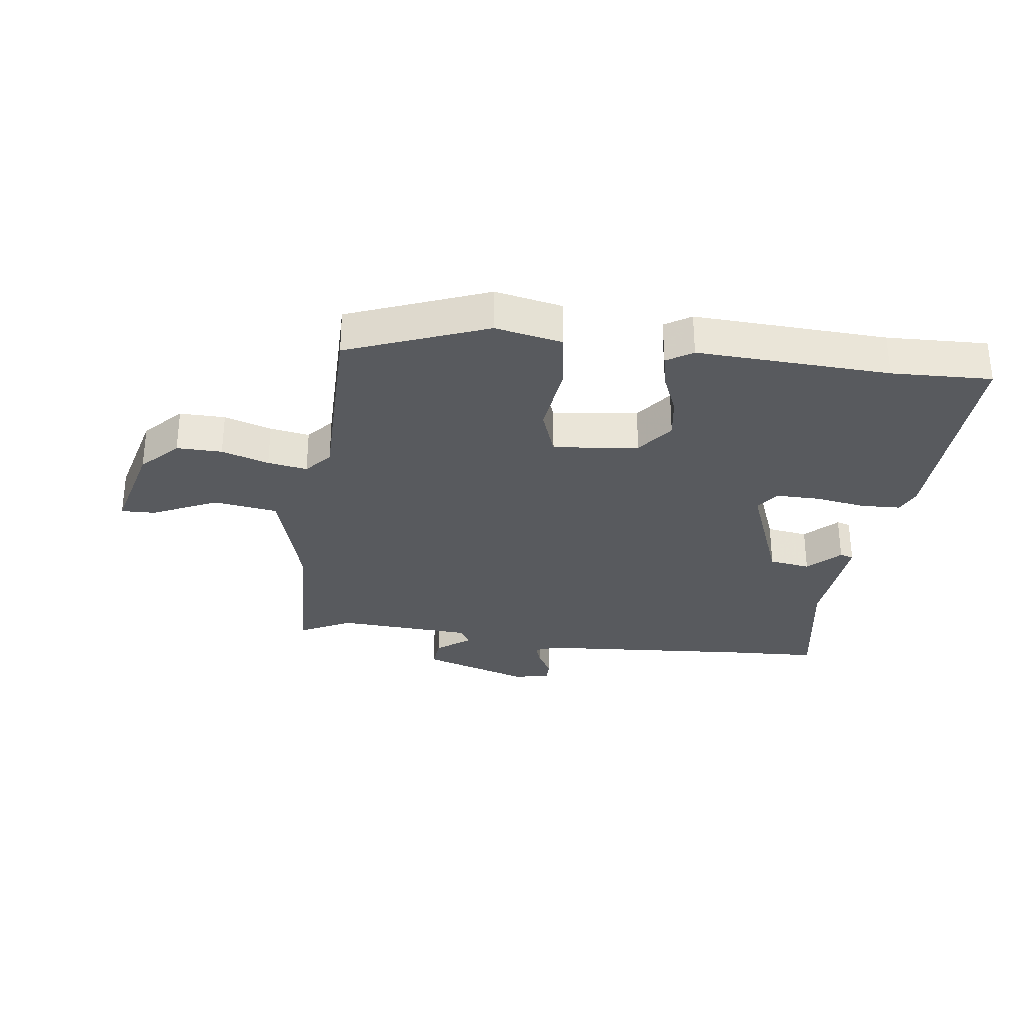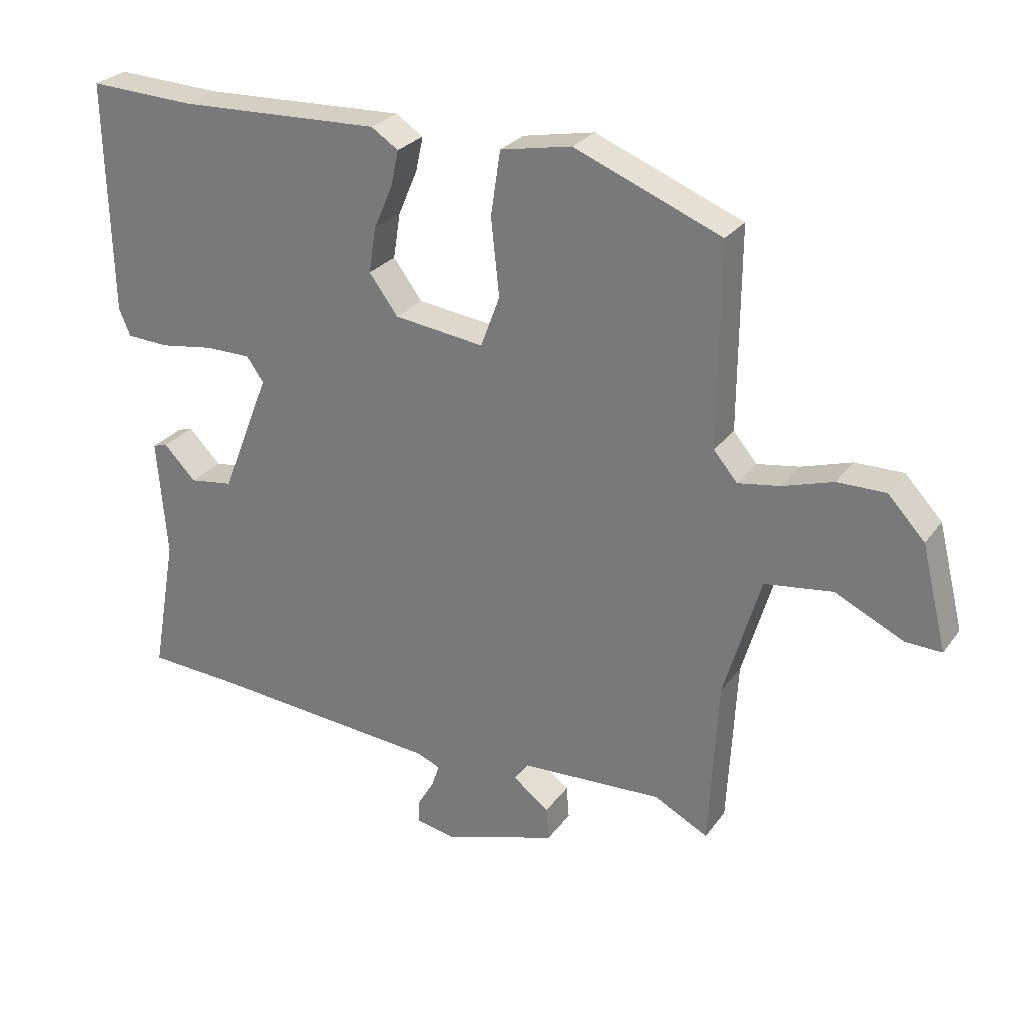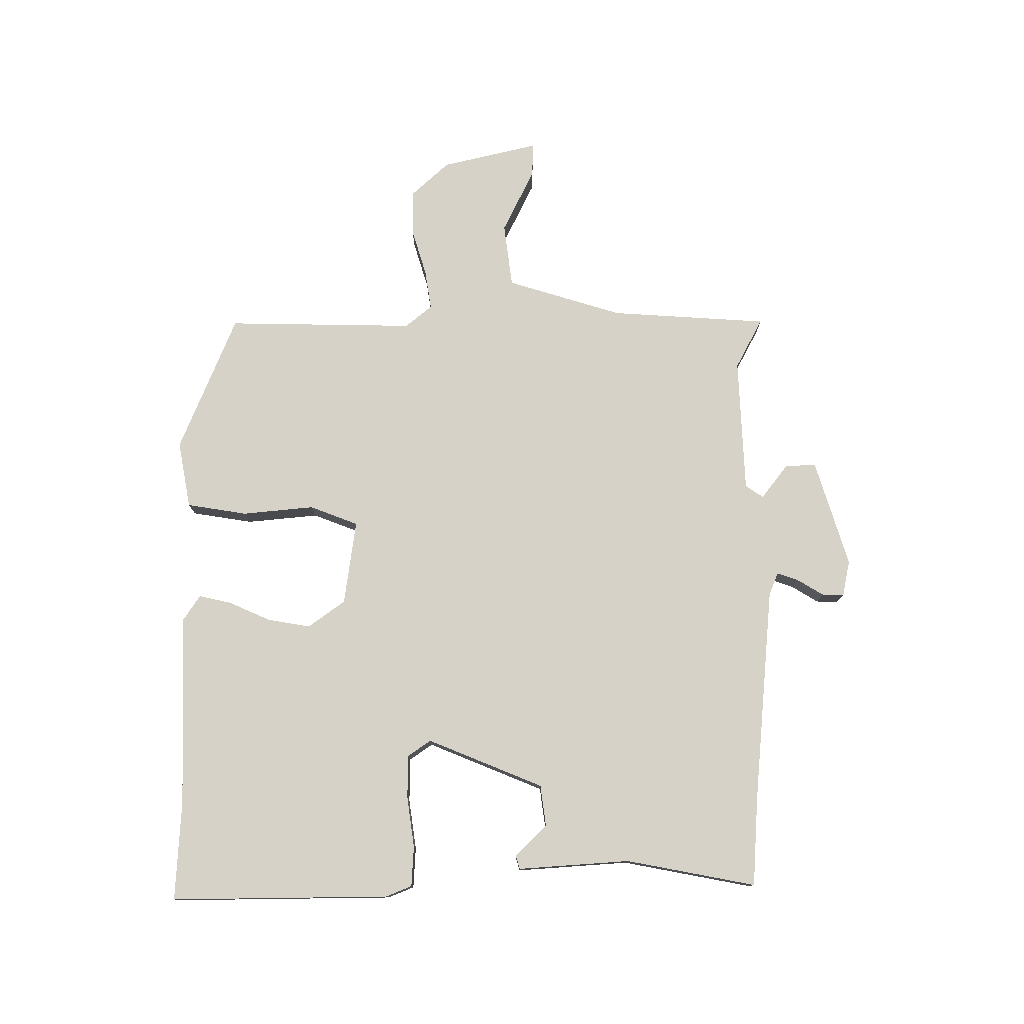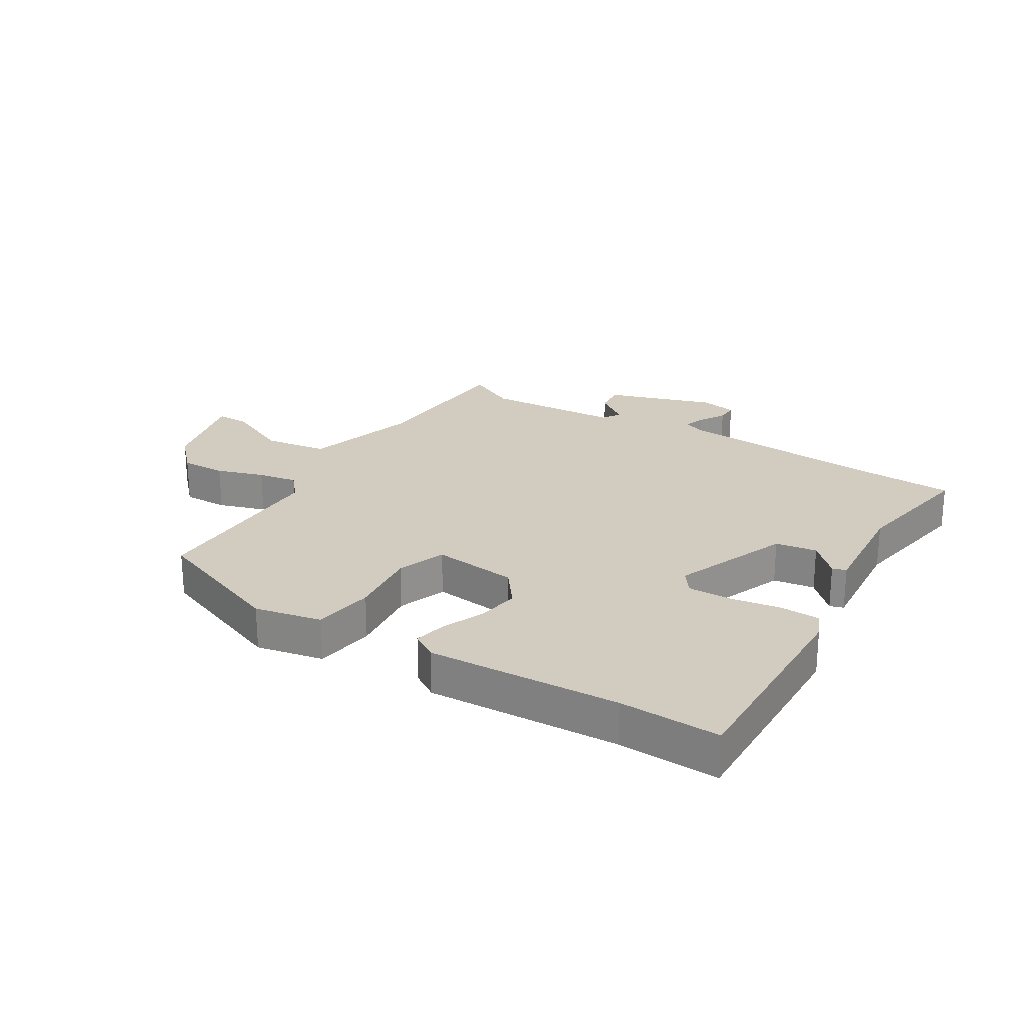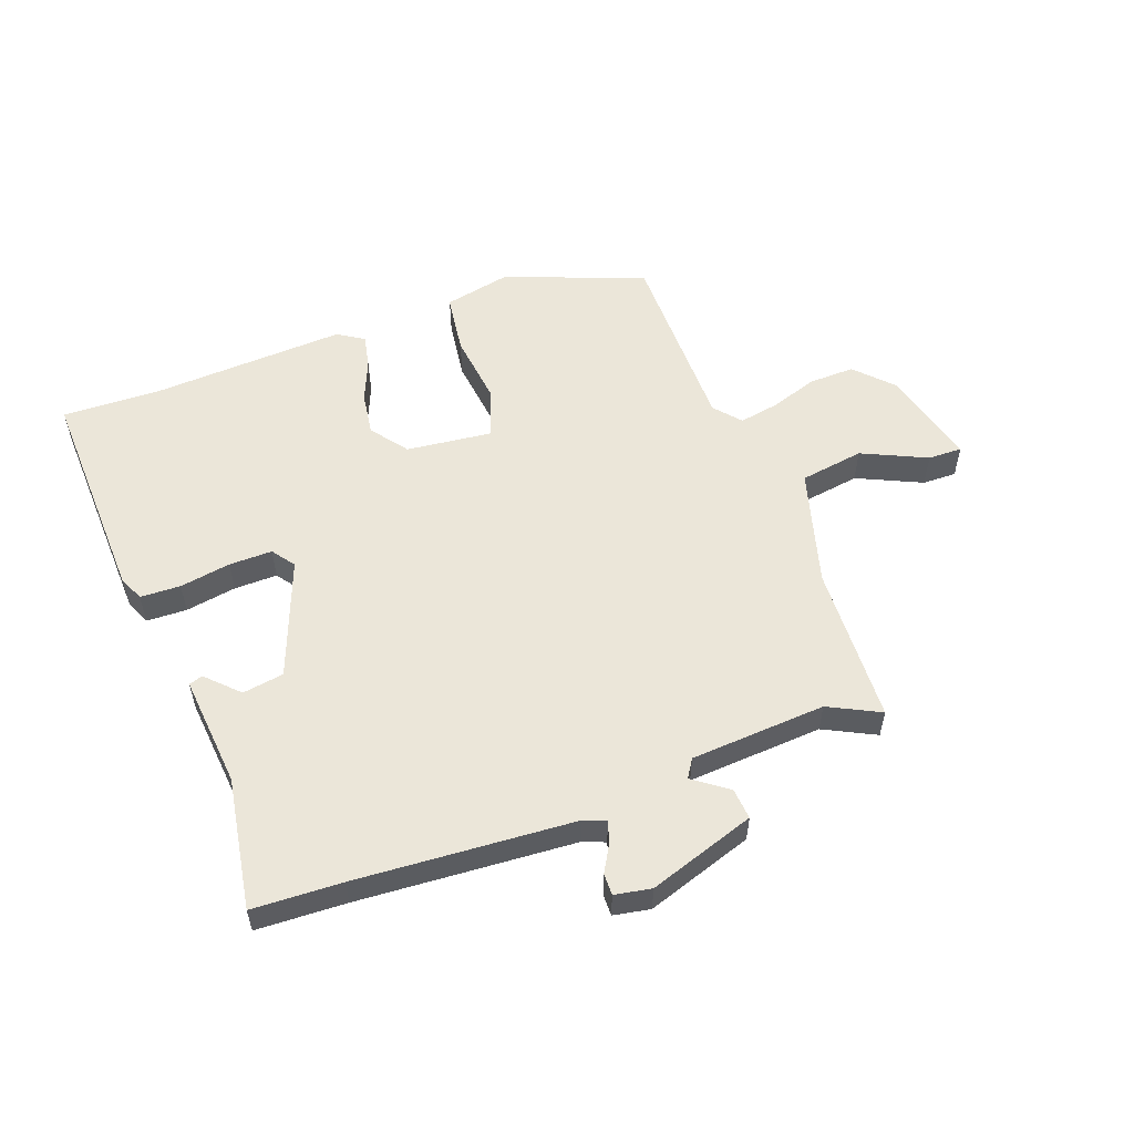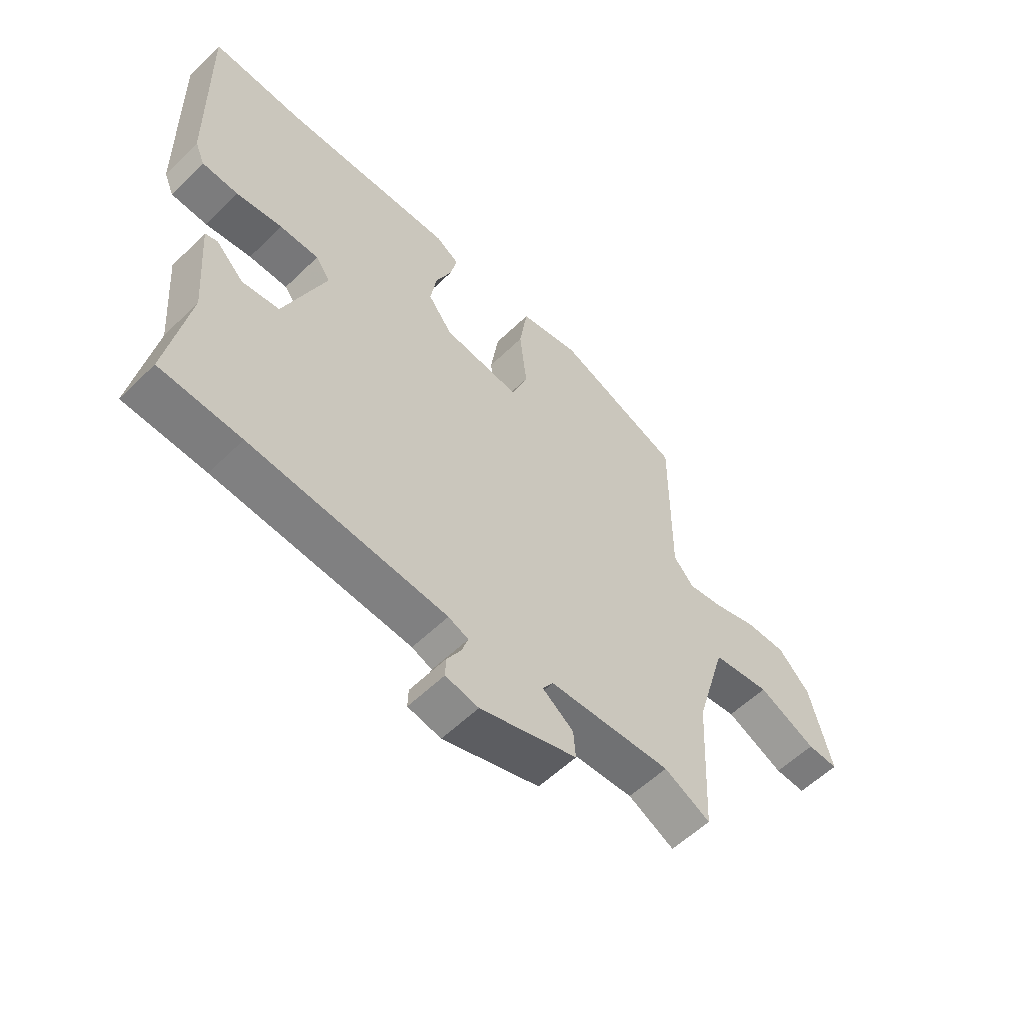
<metadata>
{"format":"obj","ext":"obj","renderer":"f3d","projection":"perspective","resolution":1024,"background":"white","views":[{"elev":-30.7,"azim":-7.9,"up":"+Y"},{"elev":27.1,"azim":-151.7,"up":"+Z"},{"elev":77.6,"azim":90.5,"up":"+Y"},{"elev":24.0,"azim":31.3,"up":"+Y"},{"elev":55.6,"azim":159.1,"up":"+Y"},{"elev":-57.2,"azim":135.2,"up":"+Z"}]}
</metadata>
<code>
v 0.518 0.07 -0.499
v 0.369 0.07 -0.507
v 0.007 0.07 -0.536
v -0.03 0.07 -0.551
v -0.018 0.07 -0.587
v 0.008 0.07 -0.631
v 0.009 0.07 -0.667
v -0.052 0.07 -0.679
v -0.231 0.07 -0.622
v -0.227 0.07 -0.57
v -0.17 0.07 -0.527
v -0.19 0.07 -0.497
v -0.416 0.07 -0.485
v -0.501 0.07 -0.529
v -0.515 0.07 -0.265
v -0.572 0.07 -0.071
v -0.679 0.07 -0.056
v -0.786 0.07 -0.107
v -0.843 0.07 -0.109
v -0.803 0.07 0.053
v -0.745 0.07 0.115
v -0.669 0.07 0.114
v -0.59 0.07 0.089
v -0.524 0.07 0.078
v -0.487 0.07 0.122
v -0.489 0.07 0.437
v -0.258 0.07 0.529
v -0.146 0.07 0.507
v -0.131 0.07 0.406
v -0.144 0.07 0.286
v -0.114 0.07 0.205
v 0.028 0.07 0.223
v 0.073 0.07 0.284
v 0.062 0.07 0.355
v 0.032 0.07 0.425
v 0.02 0.07 0.48
v 0.063 0.07 0.508
v 0.384 0.07 0.495
v 0.551 0.07 0.502
v 0.543 0.07 0.136
v 0.525 0.07 0.093
v 0.458 0.07 0.09
v 0.373 0.07 0.103
v 0.301 0.07 0.103
v 0.274 0.07 0.065
v 0.351 0.07 -0.129
v 0.42 0.07 -0.139
v 0.471 0.07 -0.087
v 0.494 0.07 -0.094
v 0.479 0.07 -0.281
v 0.518 0 -0.499
v 0.369 0 -0.507
v 0.007 0 -0.536
v -0.03 0 -0.551
v -0.018 0 -0.587
v 0.008 0 -0.631
v 0.009 0 -0.667
v -0.052 0 -0.679
v -0.231 0 -0.622
v -0.227 0 -0.57
v -0.17 0 -0.527
v -0.19 0 -0.497
v -0.416 0 -0.485
v -0.501 0 -0.529
v -0.515 0 -0.265
v -0.572 0 -0.071
v -0.679 0 -0.056
v -0.786 0 -0.107
v -0.843 0 -0.109
v -0.803 0 0.053
v -0.745 0 0.115
v -0.669 0 0.114
v -0.59 0 0.089
v -0.524 0 0.078
v -0.487 0 0.122
v -0.489 0 0.437
v -0.258 0 0.529
v -0.146 0 0.507
v -0.131 0 0.406
v -0.144 0 0.286
v -0.114 0 0.205
v 0.028 0 0.223
v 0.073 0 0.284
v 0.062 0 0.355
v 0.032 0 0.425
v 0.02 0 0.48
v 0.063 0 0.508
v 0.384 0 0.495
v 0.551 0 0.502
v 0.543 0 0.136
v 0.525 0 0.093
v 0.458 0 0.09
v 0.373 0 0.103
v 0.301 0 0.103
v 0.274 0 0.065
v 0.351 0 -0.129
v 0.42 0 -0.139
v 0.471 0 -0.087
v 0.494 0 -0.094
v 0.479 0 -0.281
f 47 48 49 50
f 46 47 50 1
f 40 41 42 43
f 38 39 40 43
f 38 43 44
f 37 38 44 45
f 34 35 36 37
f 33 34 37 45
f 27 28 29 30
f 25 26 27 30
f 24 25 30 31
f 20 21 22 23
f 20 23 24
f 17 18 19 20
f 16 17 20 24
f 15 16 24 31
f 13 14 15 31
f 8 9 10 11
f 8 11 12
f 5 6 7 8
f 4 5 8 12
f 3 4 12
f 2 3 12
f 46 1 2 12
f 32 33 45 46
f 31 32 46
f 12 13 31 46
f 100 99 98 97
f 51 100 97 96
f 93 92 91 90
f 93 90 89 88
f 94 93 88
f 95 94 88 87
f 87 86 85 84
f 95 87 84 83
f 80 79 78 77
f 80 77 76 75
f 81 80 75 74
f 73 72 71 70
f 74 73 70
f 70 69 68 67
f 74 70 67 66
f 81 74 66 65
f 81 65 64 63
f 61 60 59 58
f 62 61 58
f 58 57 56 55
f 62 58 55 54
f 62 54 53
f 62 53 52
f 62 52 51 96
f 96 95 83 82
f 96 82 81
f 96 81 63 62
f 1 51 52 2
f 2 52 53 3
f 3 53 54 4
f 4 54 55 5
f 5 55 56 6
f 6 56 57 7
f 7 57 58 8
f 8 58 59 9
f 9 59 60 10
f 10 60 61 11
f 11 61 62 12
f 12 62 63 13
f 13 63 64 14
f 14 64 65 15
f 15 65 66 16
f 16 66 67 17
f 17 67 68 18
f 18 68 69 19
f 19 69 70 20
f 20 70 71 21
f 21 71 72 22
f 22 72 73 23
f 23 73 74 24
f 24 74 75 25
f 25 75 76 26
f 26 76 77 27
f 27 77 78 28
f 28 78 79 29
f 29 79 80 30
f 30 80 81 31
f 31 81 82 32
f 32 82 83 33
f 33 83 84 34
f 34 84 85 35
f 35 85 86 36
f 36 86 87 37
f 37 87 88 38
f 38 88 89 39
f 39 89 90 40
f 40 90 91 41
f 41 91 92 42
f 42 92 93 43
f 43 93 94 44
f 44 94 95 45
f 45 95 96 46
f 46 96 97 47
f 47 97 98 48
f 48 98 99 49
f 49 99 100 50
f 50 100 51 1

</code>
